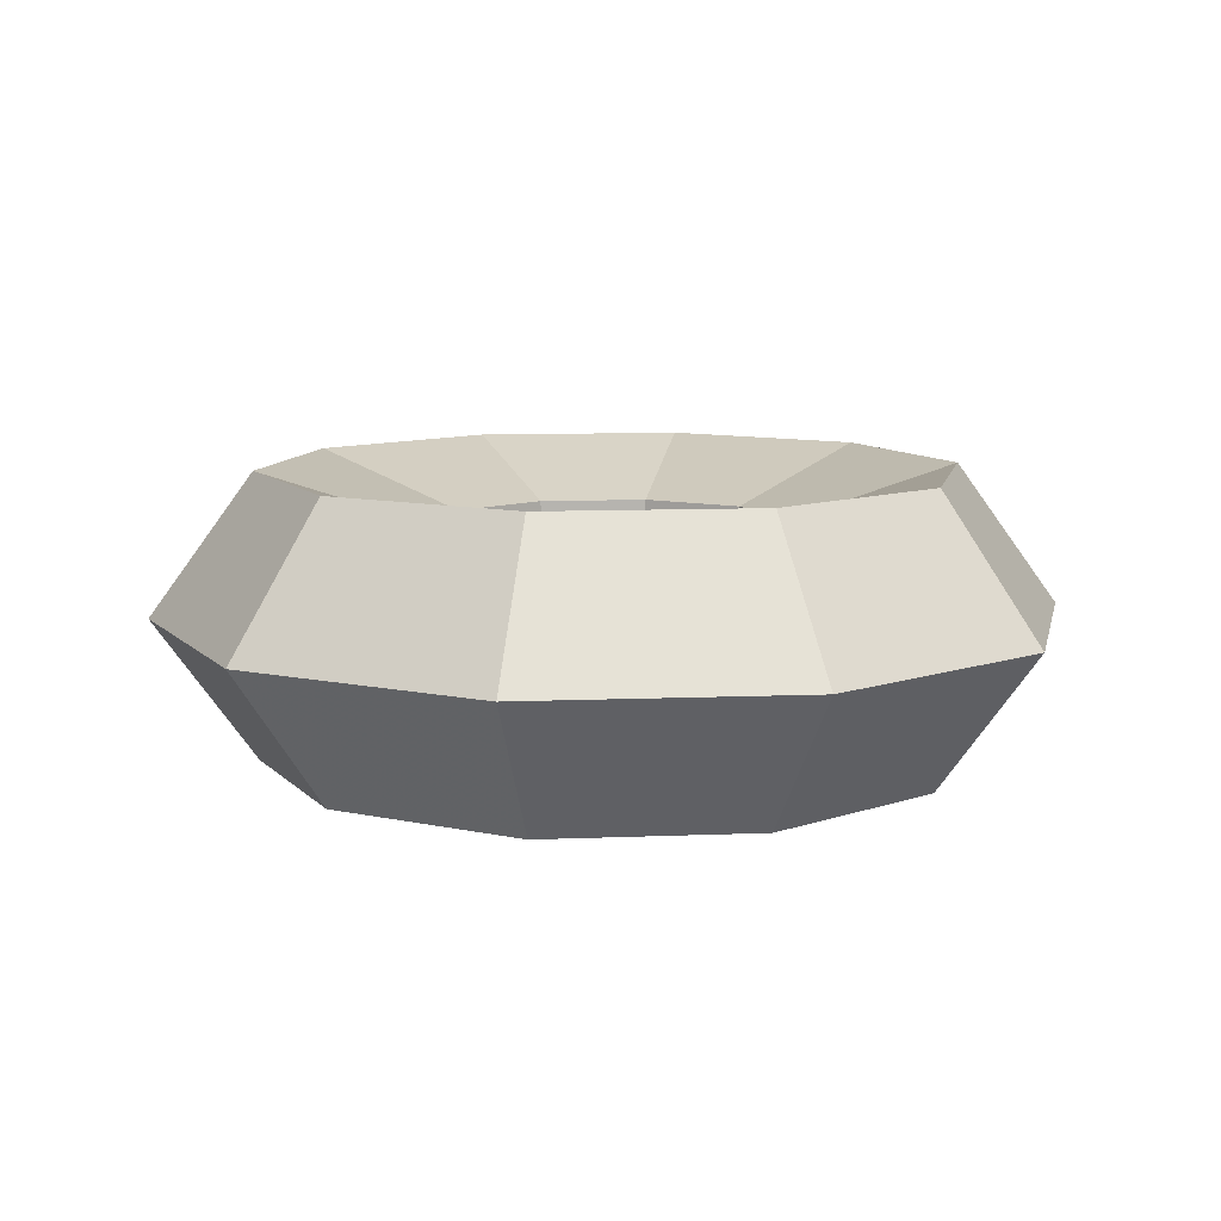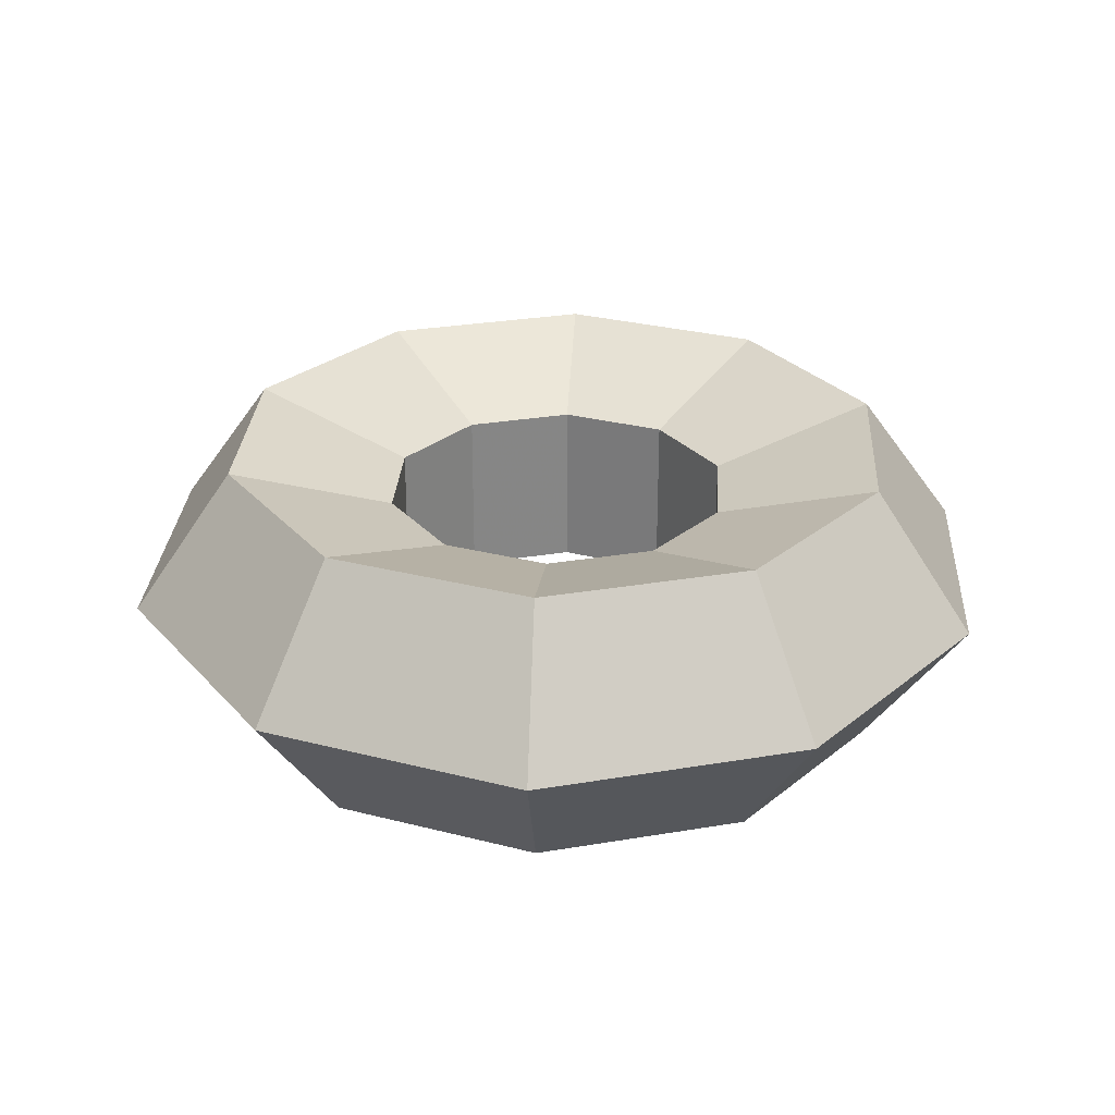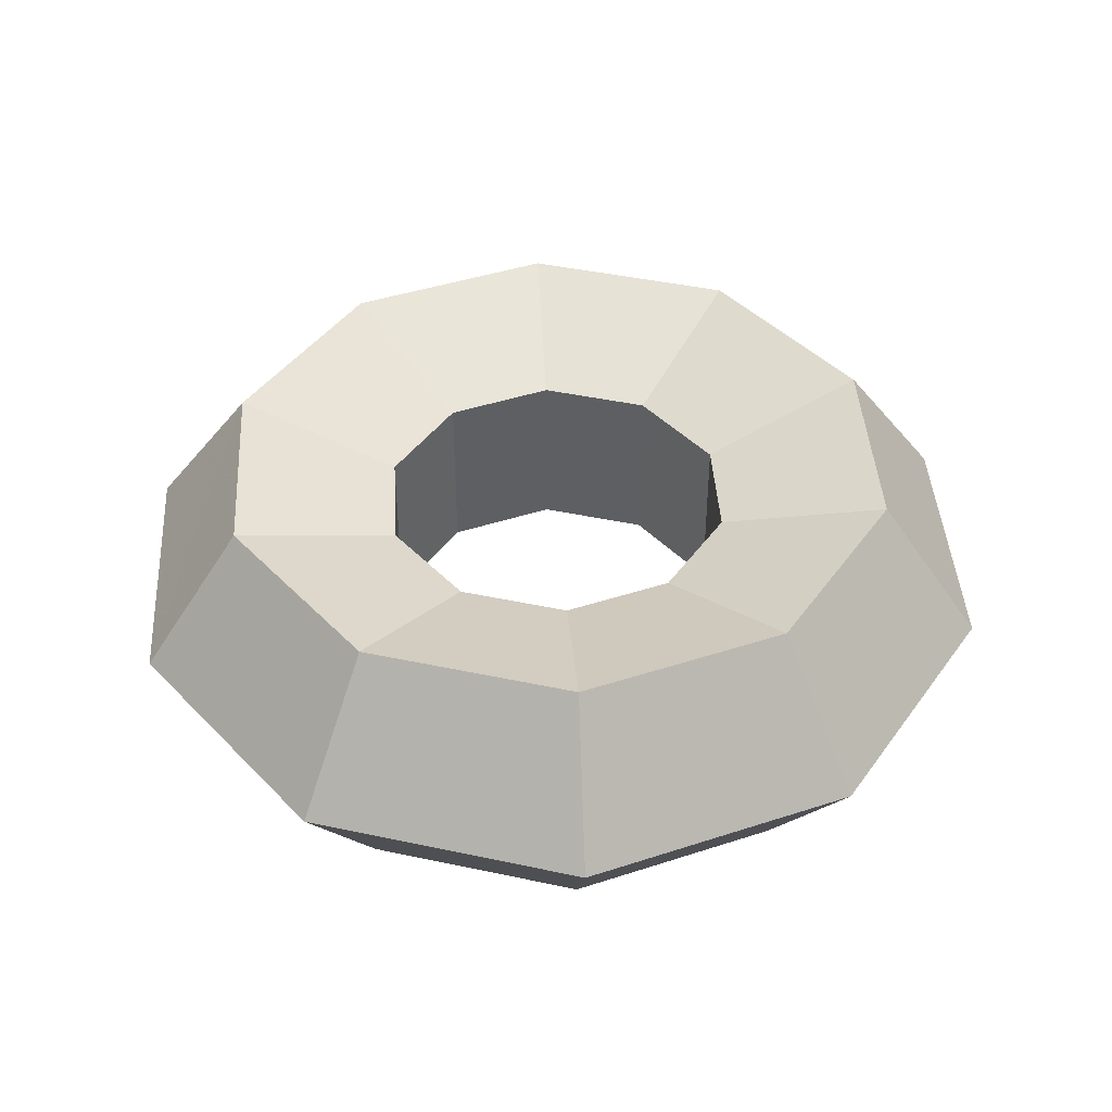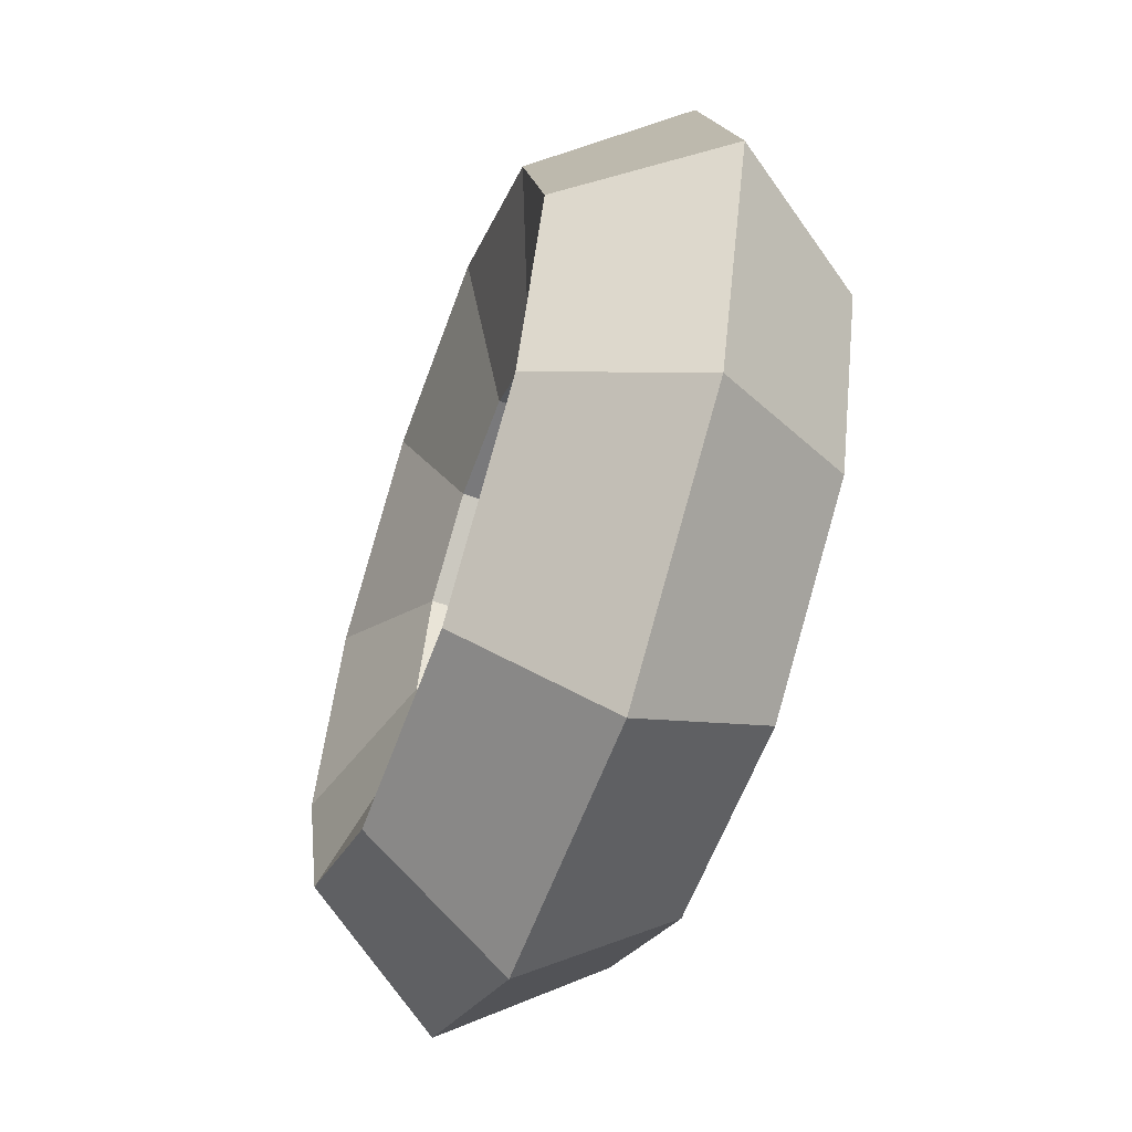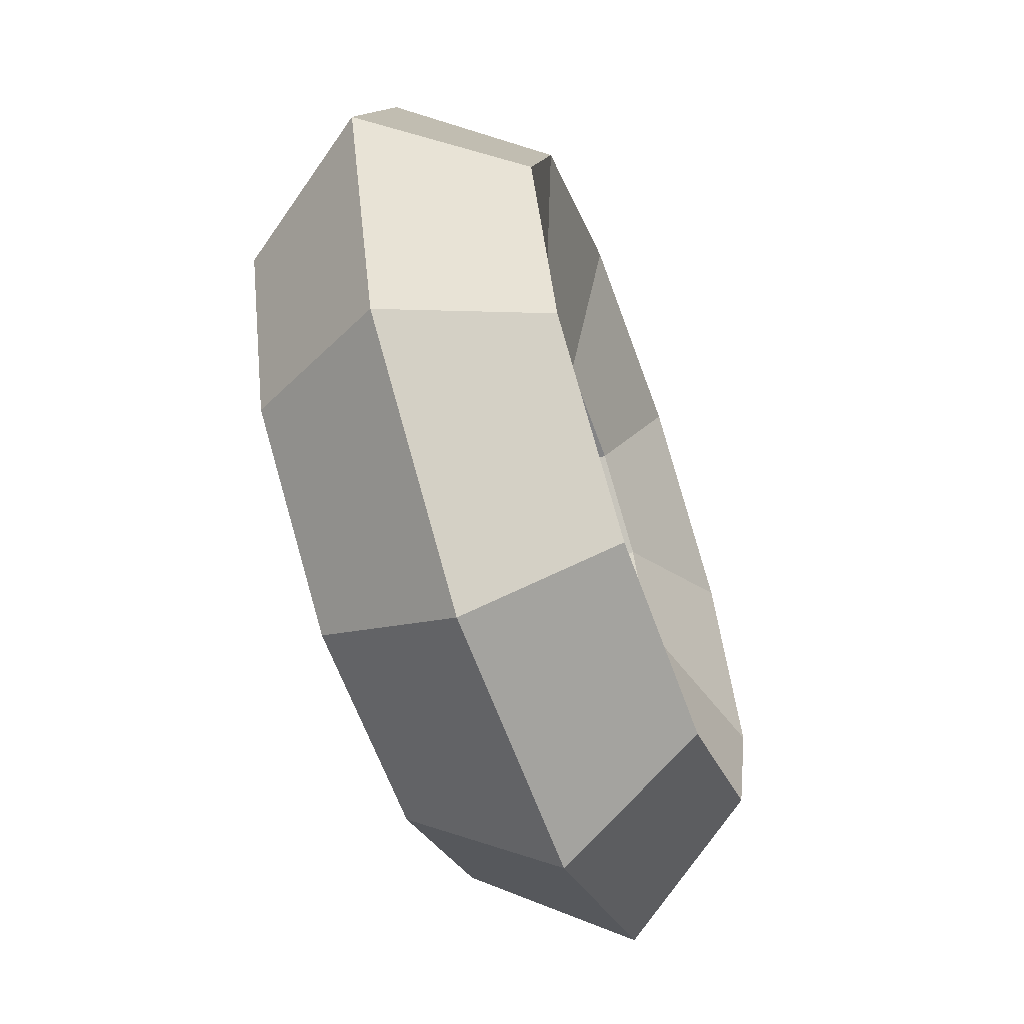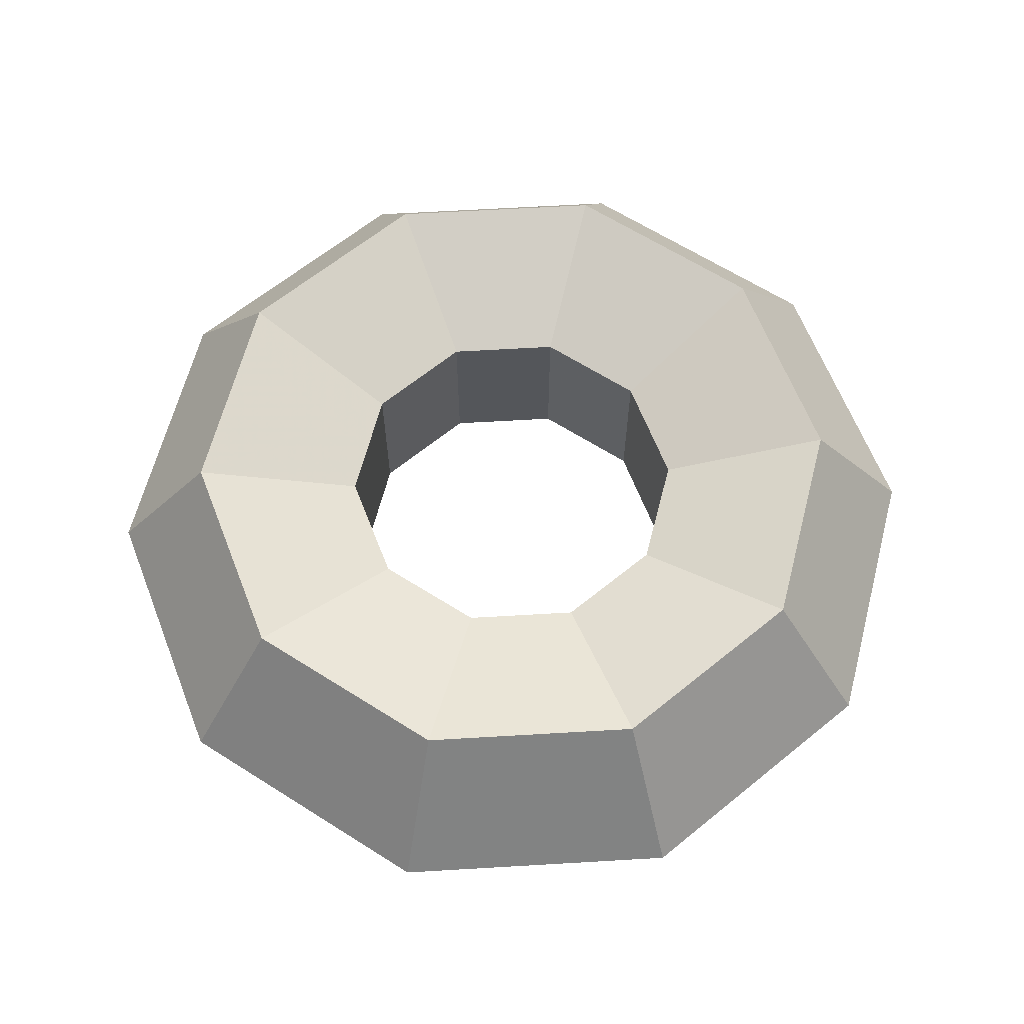
<metadata>
{"format":"obj","ext":"obj","renderer":"f3d","projection":"perspective","resolution":1024,"background":"white","views":[{"elev":9.7,"azim":173.9,"up":"+Y"},{"elev":28.1,"azim":57.5,"up":"+Y"},{"elev":42.2,"azim":-165.5,"up":"+Y"},{"elev":-57.9,"azim":70.4,"up":"+Z"},{"elev":-61.5,"azim":-70.4,"up":"+Z"},{"elev":64.0,"azim":176.6,"up":"+Y"}]}
</metadata>
<code>
v 3 0 0
v 2.309 0.9511 0
v 1.191 0.5878 0
v 1.191 -0.5878 0
v 2.309 -0.9511 0
v 2.427 0 1.763
v 1.868 0.9511 1.357
v 0.9635 0.5878 0.7
v 0.9635 -0.5878 0.7
v 1.868 -0.9511 1.357
v 0.9271 0 2.853
v 0.7135 0.9511 2.196
v 0.368 0.5878 1.133
v 0.368 -0.5878 1.133
v 0.7135 -0.9511 2.196
v -0.9271 0 2.853
v -0.7135 0.9511 2.196
v -0.368 0.5878 1.133
v -0.368 -0.5878 1.133
v -0.7135 -0.9511 2.196
v -2.427 0 1.763
v -1.868 0.9511 1.357
v -0.9635 0.5878 0.7
v -0.9635 -0.5878 0.7
v -1.868 -0.9511 1.357
v -3 0 0
v -2.309 0.9511 0
v -1.191 0.5878 0
v -1.191 -0.5878 0
v -2.309 -0.9511 0
v -2.427 0 -1.763
v -1.868 0.9511 -1.357
v -0.9635 0.5878 -0.7
v -0.9635 -0.5878 -0.7
v -1.868 -0.9511 -1.357
v -0.9271 0 -2.853
v -0.7135 0.9511 -2.196
v -0.368 0.5878 -1.133
v -0.368 -0.5878 -1.133
v -0.7135 -0.9511 -2.196
v 0.9271 0 -2.853
v 0.7135 0.9511 -2.196
v 0.368 0.5878 -1.133
v 0.368 -0.5878 -1.133
v 0.7135 -0.9511 -2.196
v 2.427 0 -1.763
v 1.868 0.9511 -1.357
v 0.9635 0.5878 -0.7
v 0.9635 -0.5878 -0.7
v 1.868 -0.9511 -1.357
f 1 7 6
f 1 2 7
f 2 8 7
f 2 3 8
f 3 9 8
f 3 4 9
f 4 10 9
f 4 5 10
f 5 6 10
f 5 1 6
f 6 12 11
f 6 7 12
f 7 13 12
f 7 8 13
f 8 14 13
f 8 9 14
f 9 15 14
f 9 10 15
f 10 11 15
f 10 6 11
f 11 17 16
f 11 12 17
f 12 18 17
f 12 13 18
f 13 19 18
f 13 14 19
f 14 20 19
f 14 15 20
f 15 16 20
f 15 11 16
f 16 22 21
f 16 17 22
f 17 23 22
f 17 18 23
f 18 24 23
f 18 19 24
f 19 25 24
f 19 20 25
f 20 21 25
f 20 16 21
f 21 27 26
f 21 22 27
f 22 28 27
f 22 23 28
f 23 29 28
f 23 24 29
f 24 30 29
f 24 25 30
f 25 26 30
f 25 21 26
f 26 32 31
f 26 27 32
f 27 33 32
f 27 28 33
f 28 34 33
f 28 29 34
f 29 35 34
f 29 30 35
f 30 31 35
f 30 26 31
f 31 37 36
f 31 32 37
f 32 38 37
f 32 33 38
f 33 39 38
f 33 34 39
f 34 40 39
f 34 35 40
f 35 36 40
f 35 31 36
f 36 42 41
f 36 37 42
f 37 43 42
f 37 38 43
f 38 44 43
f 38 39 44
f 39 45 44
f 39 40 45
f 40 41 45
f 40 36 41
f 41 47 46
f 41 42 47
f 42 48 47
f 42 43 48
f 43 49 48
f 43 44 49
f 44 50 49
f 44 45 50
f 45 46 50
f 45 41 46
f 46 2 1
f 46 47 2
f 47 3 2
f 47 48 3
f 48 4 3
f 48 49 4
f 49 5 4
f 49 50 5
f 50 1 5
f 50 46 1

</code>
